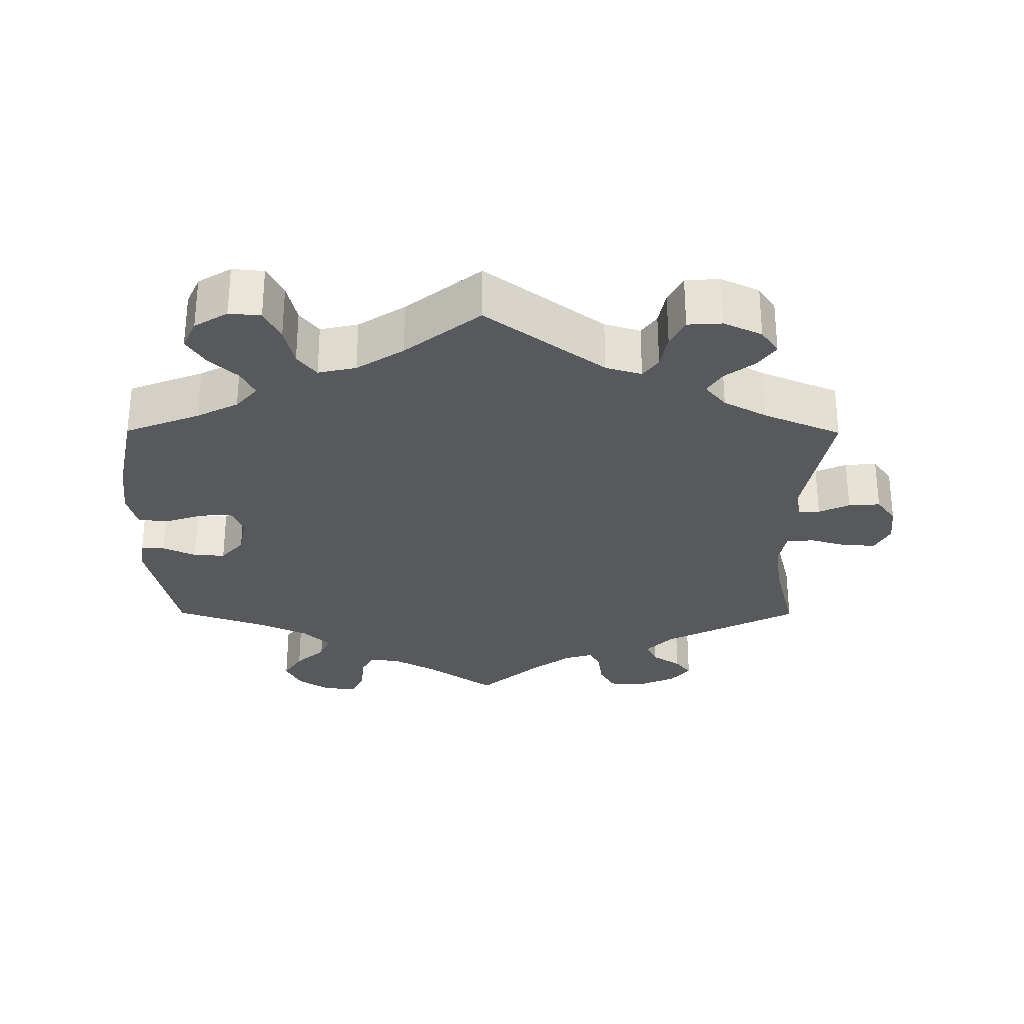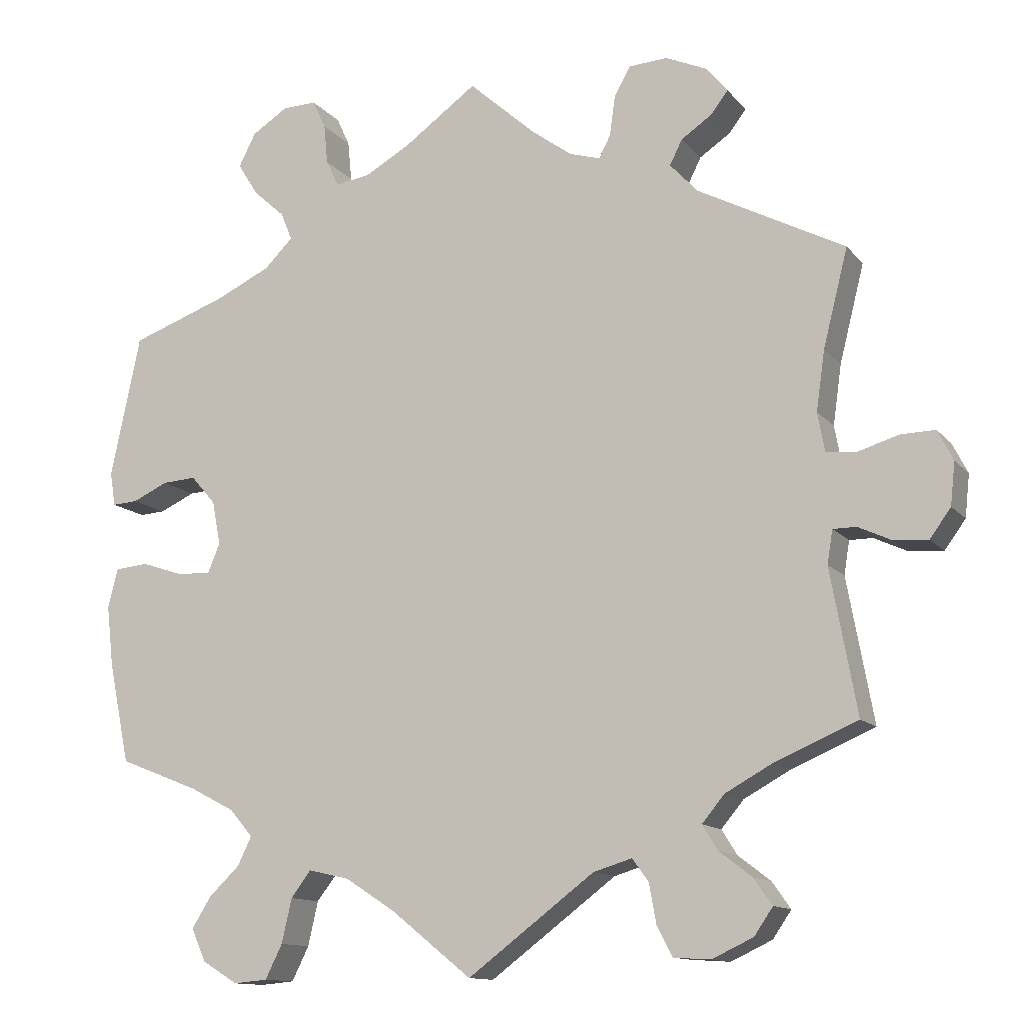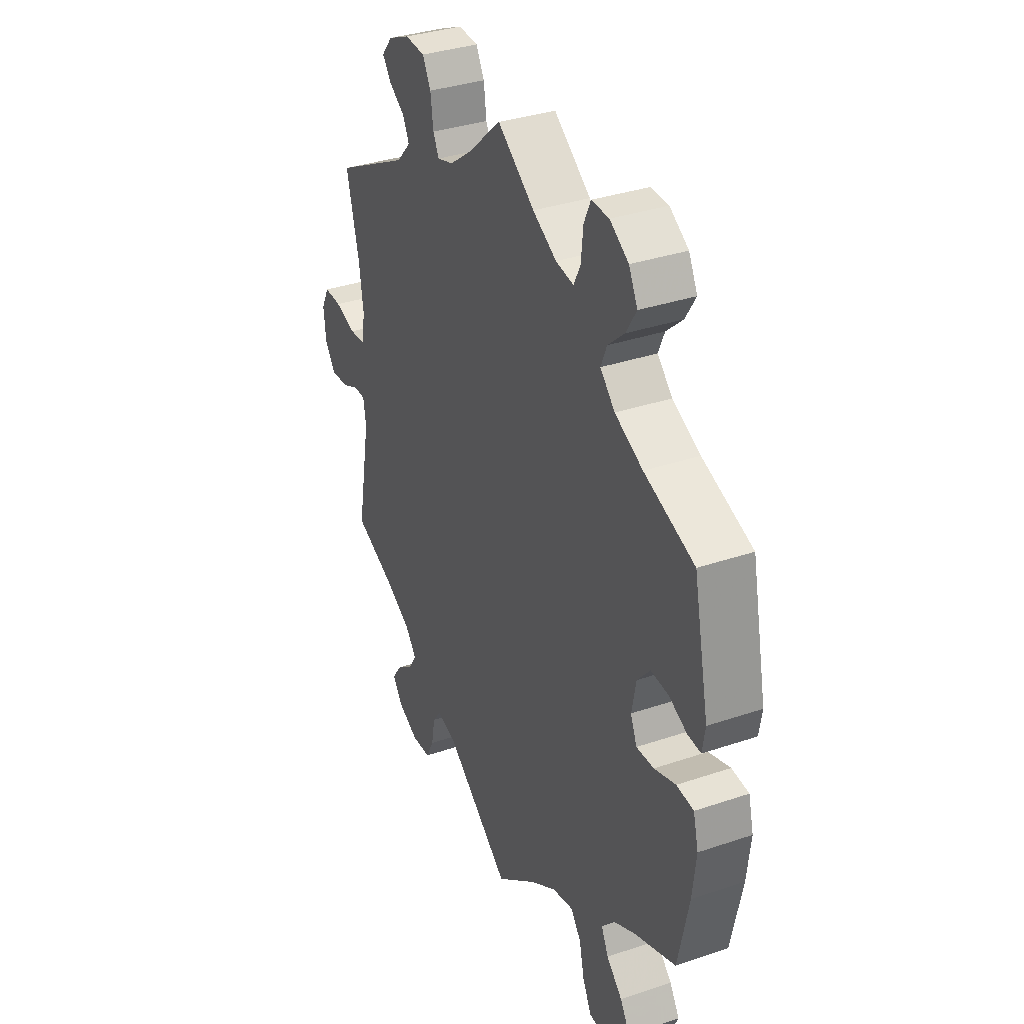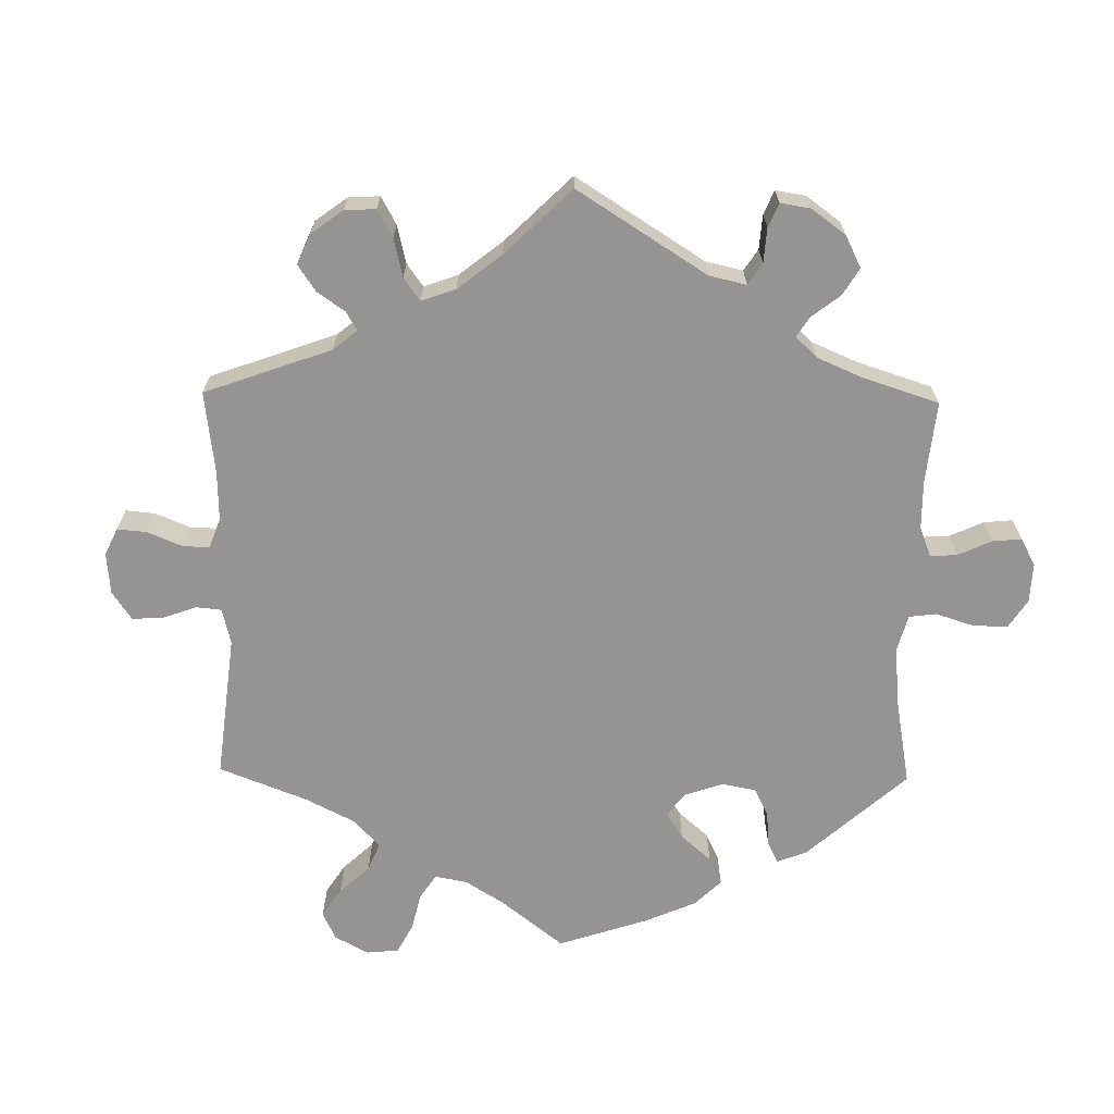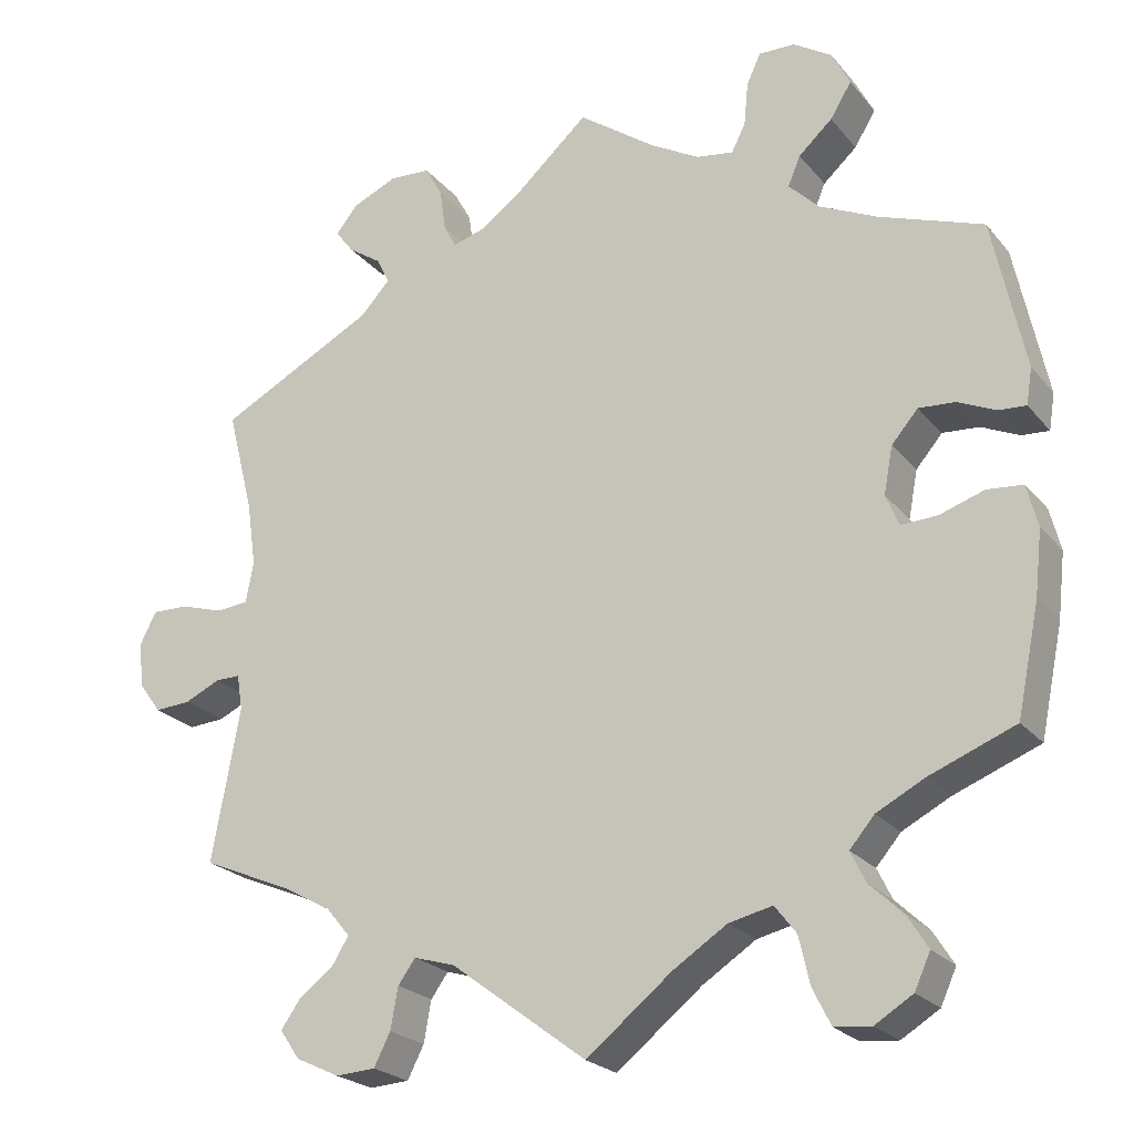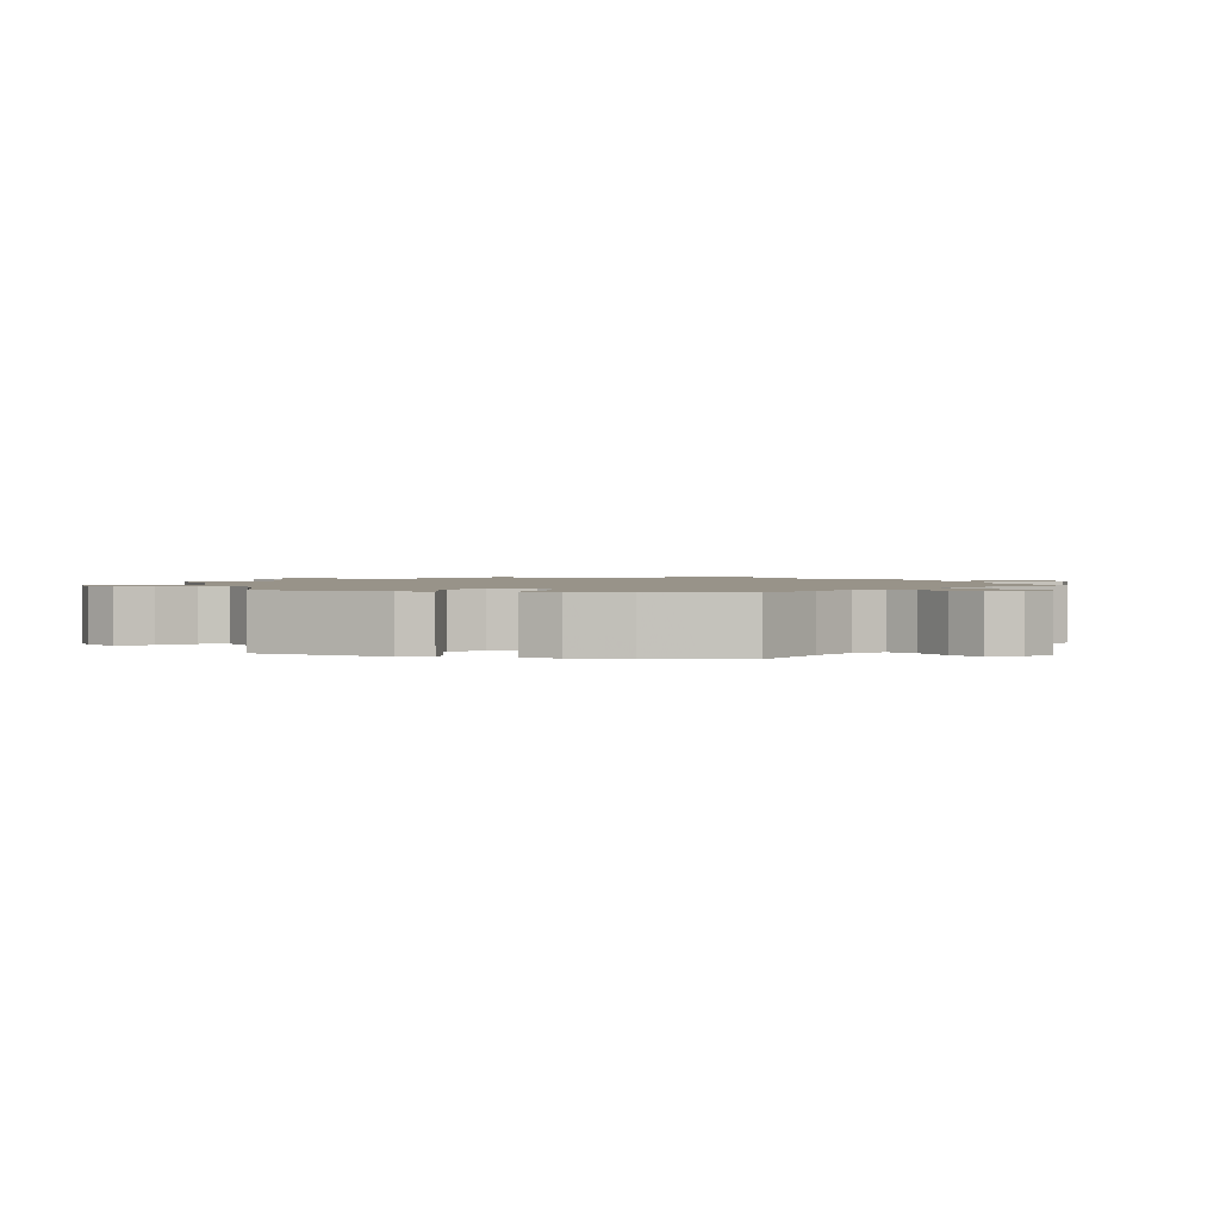
<metadata>
{"format":"obj","ext":"obj","renderer":"f3d","projection":"perspective","resolution":1024,"background":"white","views":[{"elev":-29.0,"azim":179.7,"up":"+Y"},{"elev":-12.5,"azim":-156.1,"up":"+Z"},{"elev":34.8,"azim":65.6,"up":"+Z"},{"elev":-67.1,"azim":-60.9,"up":"+Y"},{"elev":-23.0,"azim":28.9,"up":"+Z"},{"elev":1.6,"azim":103.5,"up":"+Y"}]}
</metadata>
<code>
v -0.164 0.07 -0.455
v -0.214 0.07 -0.44
v -0.235 0.07 -0.469
v -0.244 0.07 -0.519
v -0.264 0.07 -0.558
v -0.312 0.07 -0.561
v -0.365 0.07 -0.536
v -0.389 0.07 -0.501
v -0.365 0.07 -0.467
v -0.323 0.07 -0.435
v -0.303 0.07 -0.403
v -0.332 0.07 -0.368
v -0.392 0.07 -0.335
v -0.5 0.07 -0.289
v -0.466 0.07 -0.103
v -0.473 0.07 -0.06
v -0.503 0.07 -0.06
v -0.546 0.07 -0.08
v -0.59 0.07 -0.083
v -0.617 0.07 -0.046
v -0.623 0.07 0.009
v -0.603 0.07 0.048
v -0.559 0.07 0.047
v -0.506 0.07 0.031
v -0.467 0.07 0.035
v -0.458 0.07 0.085
v -0.469 0.07 0.162
v -0.501 0.07 0.288
v -0.311 0.07 0.387
v -0.275 0.07 0.426
v -0.291 0.07 0.458
v -0.331 0.07 0.485
v -0.353 0.07 0.514
v -0.326 0.07 0.547
v -0.272 0.07 0.571
v -0.222 0.07 0.568
v -0.201 0.07 0.53
v -0.194 0.07 0.479
v -0.179 0.07 0.45
v -0.139 0.07 0.462
v -0.086 0.07 0.501
v 0 0.07 0.578
v 0.093 0.07 0.511
v 0.153 0.07 0.477
v 0.198 0.07 0.47
v 0.215 0.07 0.504
v 0.22 0.07 0.556
v 0.237 0.07 0.593
v 0.281 0.07 0.592
v 0.328 0.07 0.562
v 0.35 0.07 0.519
v 0.324 0.07 0.477
v 0.283 0.07 0.44
v 0.268 0.07 0.404
v 0.305 0.07 0.367
v 0.375 0.07 0.334
v 0.501 0.07 0.289
v 0.54 0.07 0.105
v 0.533 0.07 0.061
v 0.5 0.07 0.063
v 0.454 0.07 0.084
v 0.41 0.07 0.087
v 0.378 0.07 0.05
v 0.367 0.07 -0.007
v 0.383 0.07 -0.045
v 0.427 0.07 -0.043
v 0.481 0.07 -0.025
v 0.524 0.07 -0.029
v 0.537 0.07 -0.08
v 0.528 0.07 -0.159
v 0.501 0.07 -0.289
v 0.397 0.07 -0.33
v 0.339 0.07 -0.36
v 0.309 0.07 -0.395
v 0.327 0.07 -0.432
v 0.367 0.07 -0.47
v 0.392 0.07 -0.51
v 0.373 0.07 -0.552
v 0.327 0.07 -0.58
v 0.283 0.07 -0.576
v 0.261 0.07 -0.532
v 0.248 0.07 -0.475
v 0.222 0.07 -0.441
v 0.169 0.07 -0.453
v 0.104 0.07 -0.495
v 0 0.07 -0.578
v -0.164 0 -0.455
v -0.214 0 -0.44
v -0.235 0 -0.469
v -0.244 0 -0.519
v -0.264 0 -0.558
v -0.312 0 -0.561
v -0.365 0 -0.536
v -0.389 0 -0.501
v -0.365 0 -0.467
v -0.323 0 -0.435
v -0.303 0 -0.403
v -0.332 0 -0.368
v -0.392 0 -0.335
v -0.5 0 -0.289
v -0.466 0 -0.103
v -0.473 0 -0.06
v -0.503 0 -0.06
v -0.546 0 -0.08
v -0.59 0 -0.083
v -0.617 0 -0.046
v -0.623 0 0.009
v -0.603 0 0.048
v -0.559 0 0.047
v -0.506 0 0.031
v -0.467 0 0.035
v -0.458 0 0.085
v -0.469 0 0.162
v -0.501 0 0.288
v -0.311 0 0.387
v -0.275 0 0.426
v -0.291 0 0.458
v -0.331 0 0.485
v -0.353 0 0.514
v -0.326 0 0.547
v -0.272 0 0.571
v -0.222 0 0.568
v -0.201 0 0.53
v -0.194 0 0.479
v -0.179 0 0.45
v -0.139 0 0.462
v -0.086 0 0.501
v 0 0 0.578
v 0.093 0 0.511
v 0.153 0 0.477
v 0.198 0 0.47
v 0.215 0 0.504
v 0.22 0 0.556
v 0.237 0 0.593
v 0.281 0 0.592
v 0.328 0 0.562
v 0.35 0 0.519
v 0.324 0 0.477
v 0.283 0 0.44
v 0.268 0 0.404
v 0.305 0 0.367
v 0.375 0 0.334
v 0.501 0 0.289
v 0.54 0 0.105
v 0.533 0 0.061
v 0.5 0 0.063
v 0.454 0 0.084
v 0.41 0 0.087
v 0.378 0 0.05
v 0.367 0 -0.007
v 0.383 0 -0.045
v 0.427 0 -0.043
v 0.481 0 -0.025
v 0.524 0 -0.029
v 0.537 0 -0.08
v 0.528 0 -0.159
v 0.501 0 -0.289
v 0.397 0 -0.33
v 0.339 0 -0.36
v 0.309 0 -0.395
v 0.327 0 -0.432
v 0.367 0 -0.47
v 0.392 0 -0.51
v 0.373 0 -0.552
v 0.327 0 -0.58
v 0.283 0 -0.576
v 0.261 0 -0.532
v 0.248 0 -0.475
v 0.222 0 -0.441
v 0.169 0 -0.453
v 0.104 0 -0.495
v 0 0 -0.578
f 85 86 1
f 84 85 1 2
f 83 84 2
f 79 80 81 82
f 77 78 79 82
f 75 76 77 82
f 74 75 82 83
f 73 74 83 2
f 69 70 71 72
f 69 72 73 2
f 66 67 68 69
f 65 66 69 2
f 58 59 60 61
f 56 57 58 61
f 55 56 61 62
f 54 55 62 63
f 50 51 52 53
f 50 53 54
f 49 50 54
f 46 47 48 49
f 45 46 49 54
f 44 45 54 63
f 41 42 43
f 40 41 43 44
f 39 40 44 63
f 35 36 37 38
f 35 38 39
f 34 35 39
f 31 32 33 34
f 30 31 34 39
f 29 30 39 63
f 27 28 29 63
f 21 22 23 24
f 21 24 25
f 20 21 25
f 17 18 19 20
f 16 17 20 25
f 15 16 25 26
f 13 14 15
f 12 13 15 26
f 7 8 9 10
f 7 10 11
f 6 7 11
f 3 4 5 6
f 2 3 6 11
f 64 65 2 11
f 26 27 63 64
f 11 12 26 64
f 87 172 171
f 88 87 171 170
f 88 170 169
f 168 167 166 165
f 168 165 164 163
f 168 163 162 161
f 169 168 161 160
f 88 169 160 159
f 158 157 156 155
f 88 159 158 155
f 155 154 153 152
f 88 155 152 151
f 147 146 145 144
f 147 144 143 142
f 148 147 142 141
f 149 148 141 140
f 139 138 137 136
f 140 139 136
f 140 136 135
f 135 134 133 132
f 140 135 132 131
f 149 140 131 130
f 129 128 127
f 130 129 127 126
f 149 130 126 125
f 124 123 122 121
f 125 124 121
f 125 121 120
f 120 119 118 117
f 125 120 117 116
f 149 125 116 115
f 149 115 114 113
f 110 109 108 107
f 111 110 107
f 111 107 106
f 106 105 104 103
f 111 106 103 102
f 112 111 102 101
f 101 100 99
f 112 101 99 98
f 96 95 94 93
f 97 96 93
f 97 93 92
f 92 91 90 89
f 97 92 89 88
f 97 88 151 150
f 150 149 113 112
f 150 112 98 97
f 1 87 88 2
f 2 88 89 3
f 3 89 90 4
f 4 90 91 5
f 5 91 92 6
f 6 92 93 7
f 7 93 94 8
f 8 94 95 9
f 9 95 96 10
f 10 96 97 11
f 11 97 98 12
f 12 98 99 13
f 13 99 100 14
f 14 100 101 15
f 15 101 102 16
f 16 102 103 17
f 17 103 104 18
f 18 104 105 19
f 19 105 106 20
f 20 106 107 21
f 21 107 108 22
f 22 108 109 23
f 23 109 110 24
f 24 110 111 25
f 25 111 112 26
f 26 112 113 27
f 27 113 114 28
f 28 114 115 29
f 29 115 116 30
f 30 116 117 31
f 31 117 118 32
f 32 118 119 33
f 33 119 120 34
f 34 120 121 35
f 35 121 122 36
f 36 122 123 37
f 37 123 124 38
f 38 124 125 39
f 39 125 126 40
f 40 126 127 41
f 41 127 128 42
f 42 128 129 43
f 43 129 130 44
f 44 130 131 45
f 45 131 132 46
f 46 132 133 47
f 47 133 134 48
f 48 134 135 49
f 49 135 136 50
f 50 136 137 51
f 51 137 138 52
f 52 138 139 53
f 53 139 140 54
f 54 140 141 55
f 55 141 142 56
f 56 142 143 57
f 57 143 144 58
f 58 144 145 59
f 59 145 146 60
f 60 146 147 61
f 61 147 148 62
f 62 148 149 63
f 63 149 150 64
f 64 150 151 65
f 65 151 152 66
f 66 152 153 67
f 67 153 154 68
f 68 154 155 69
f 69 155 156 70
f 70 156 157 71
f 71 157 158 72
f 72 158 159 73
f 73 159 160 74
f 74 160 161 75
f 75 161 162 76
f 76 162 163 77
f 77 163 164 78
f 78 164 165 79
f 79 165 166 80
f 80 166 167 81
f 81 167 168 82
f 82 168 169 83
f 83 169 170 84
f 84 170 171 85
f 85 171 172 86
f 86 172 87 1

</code>
